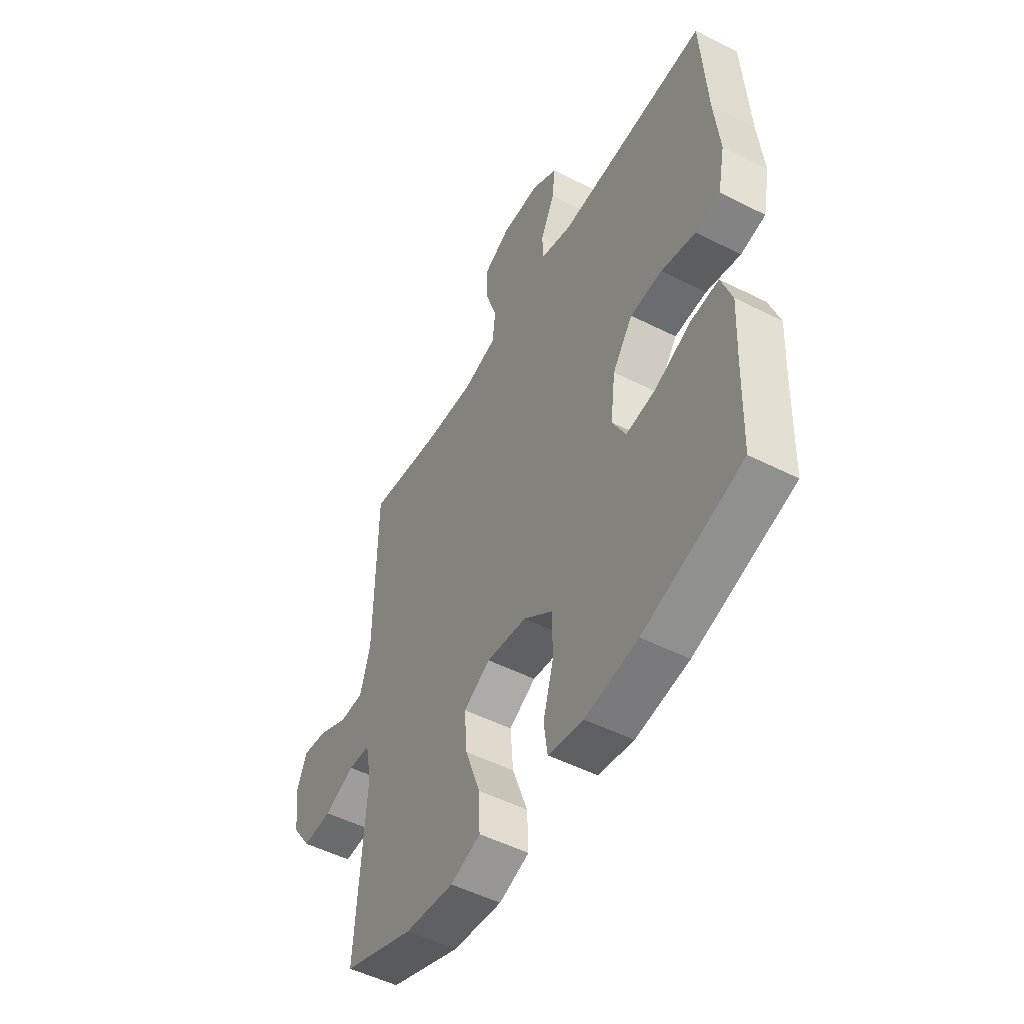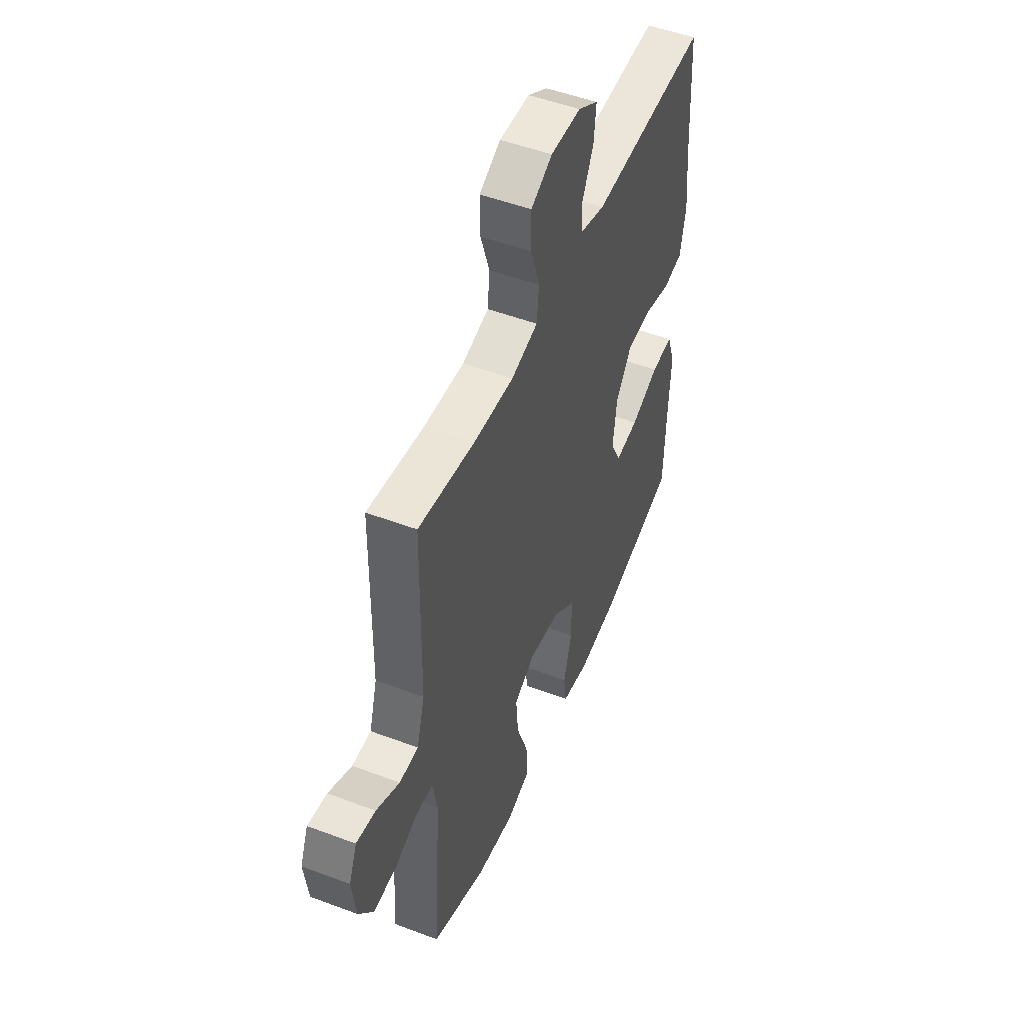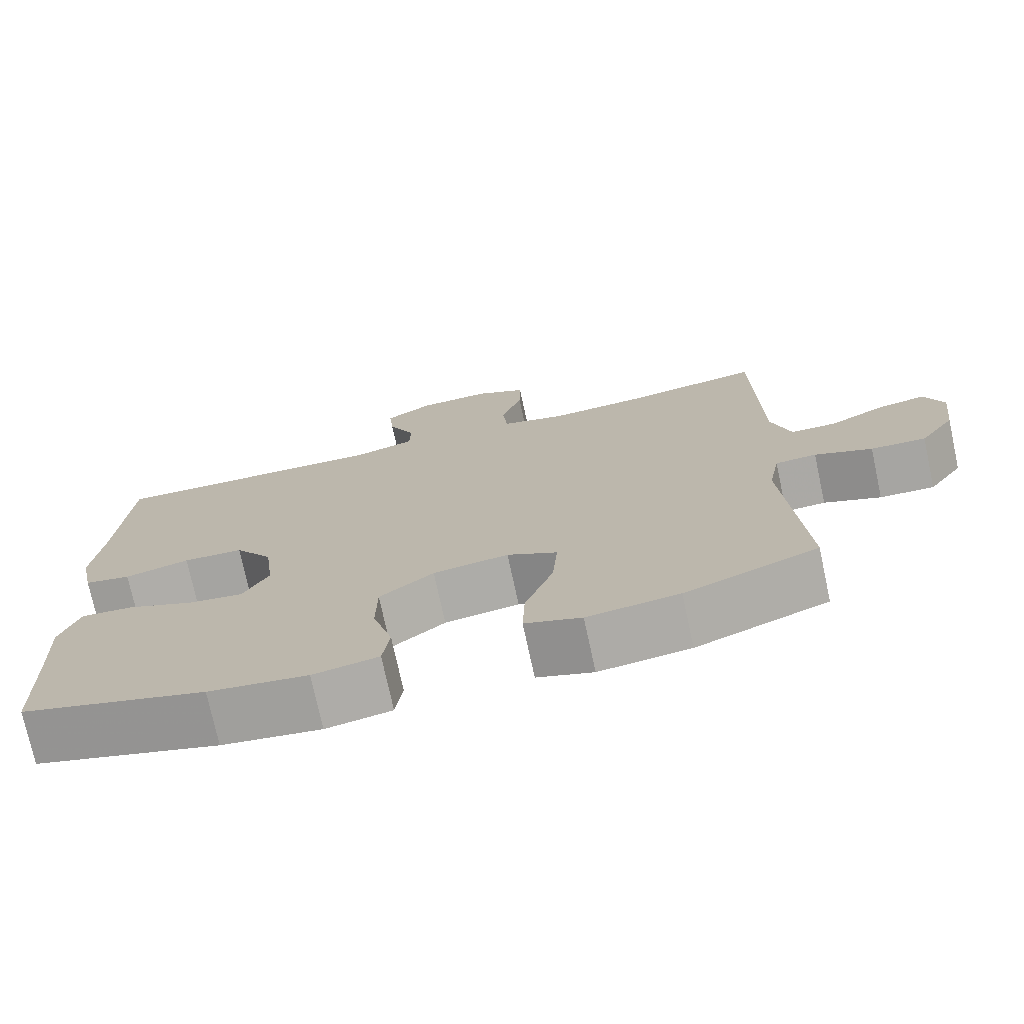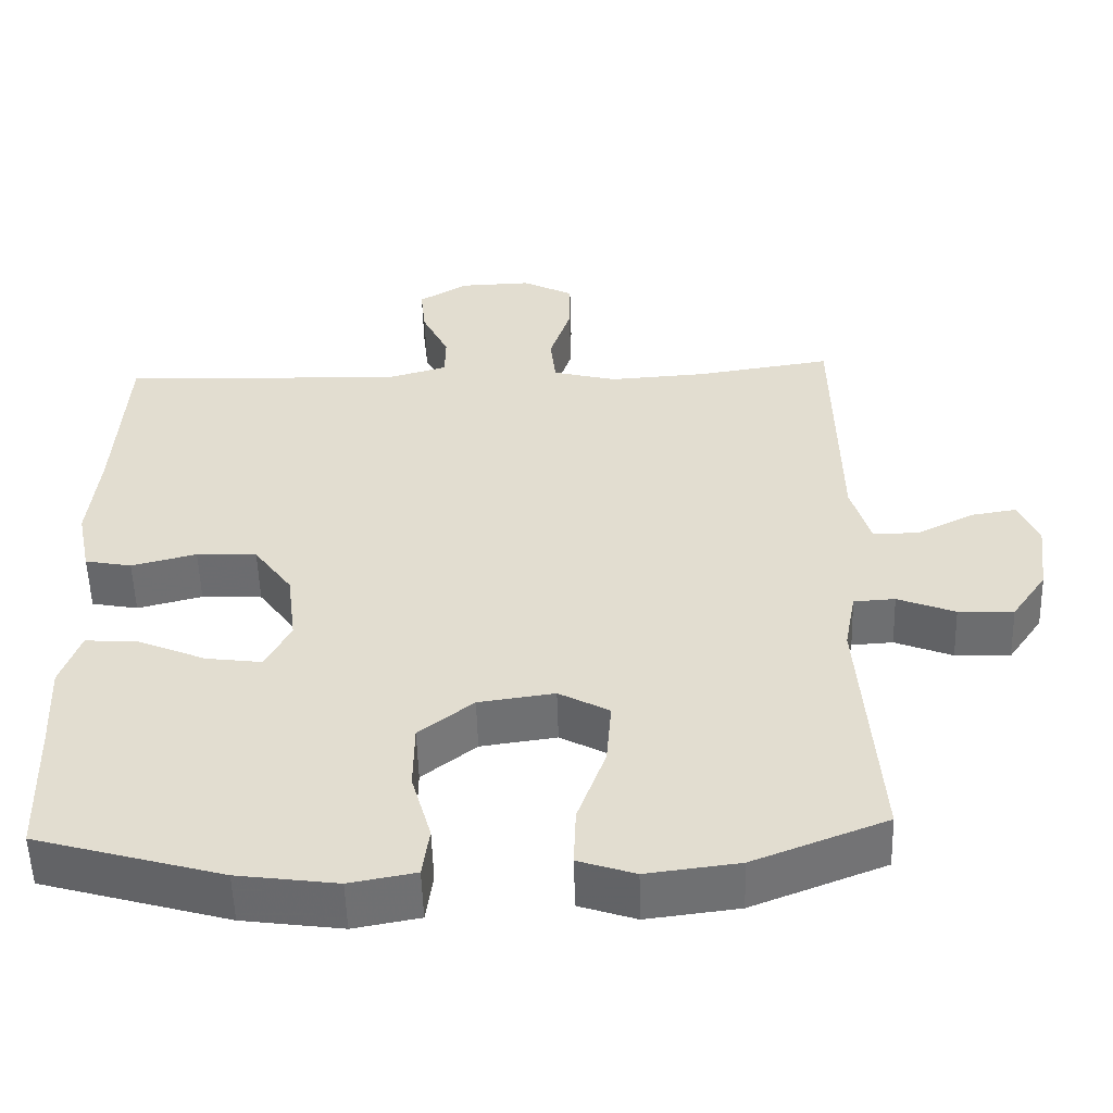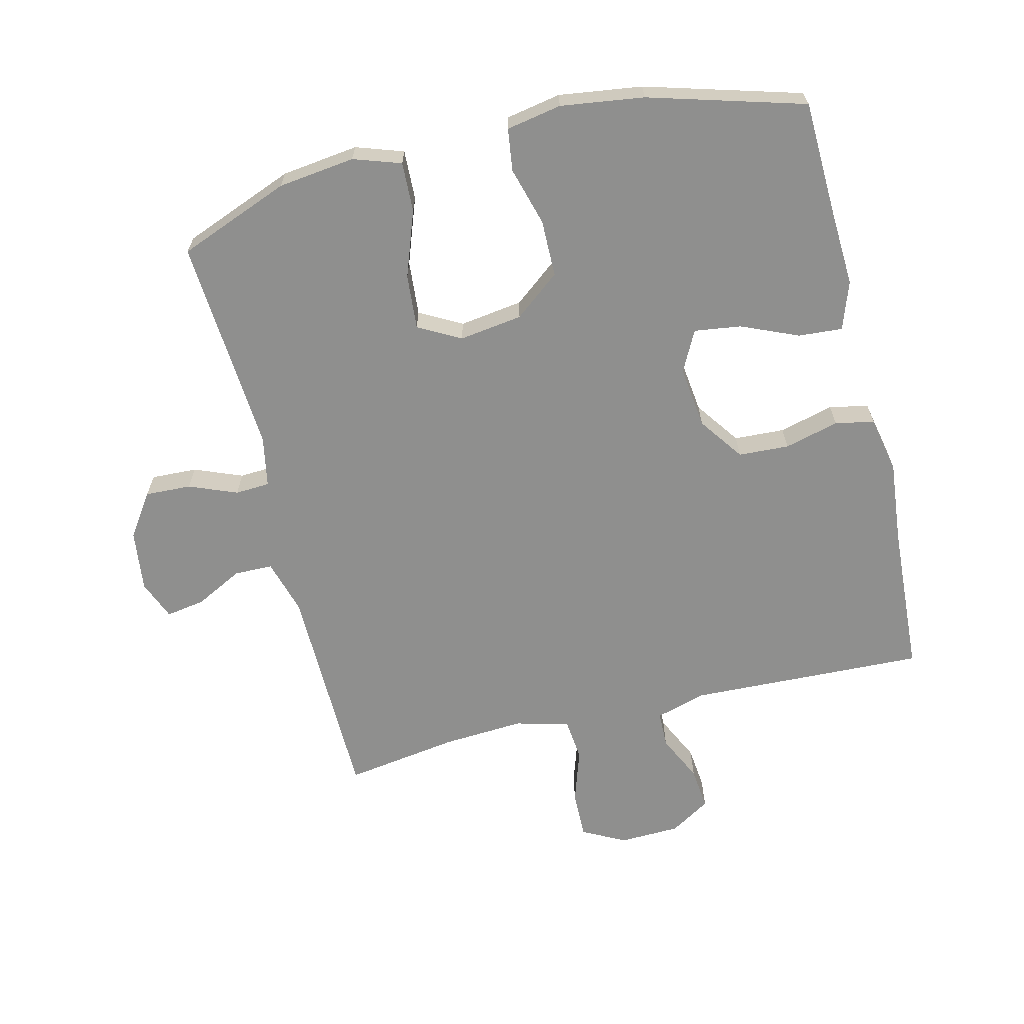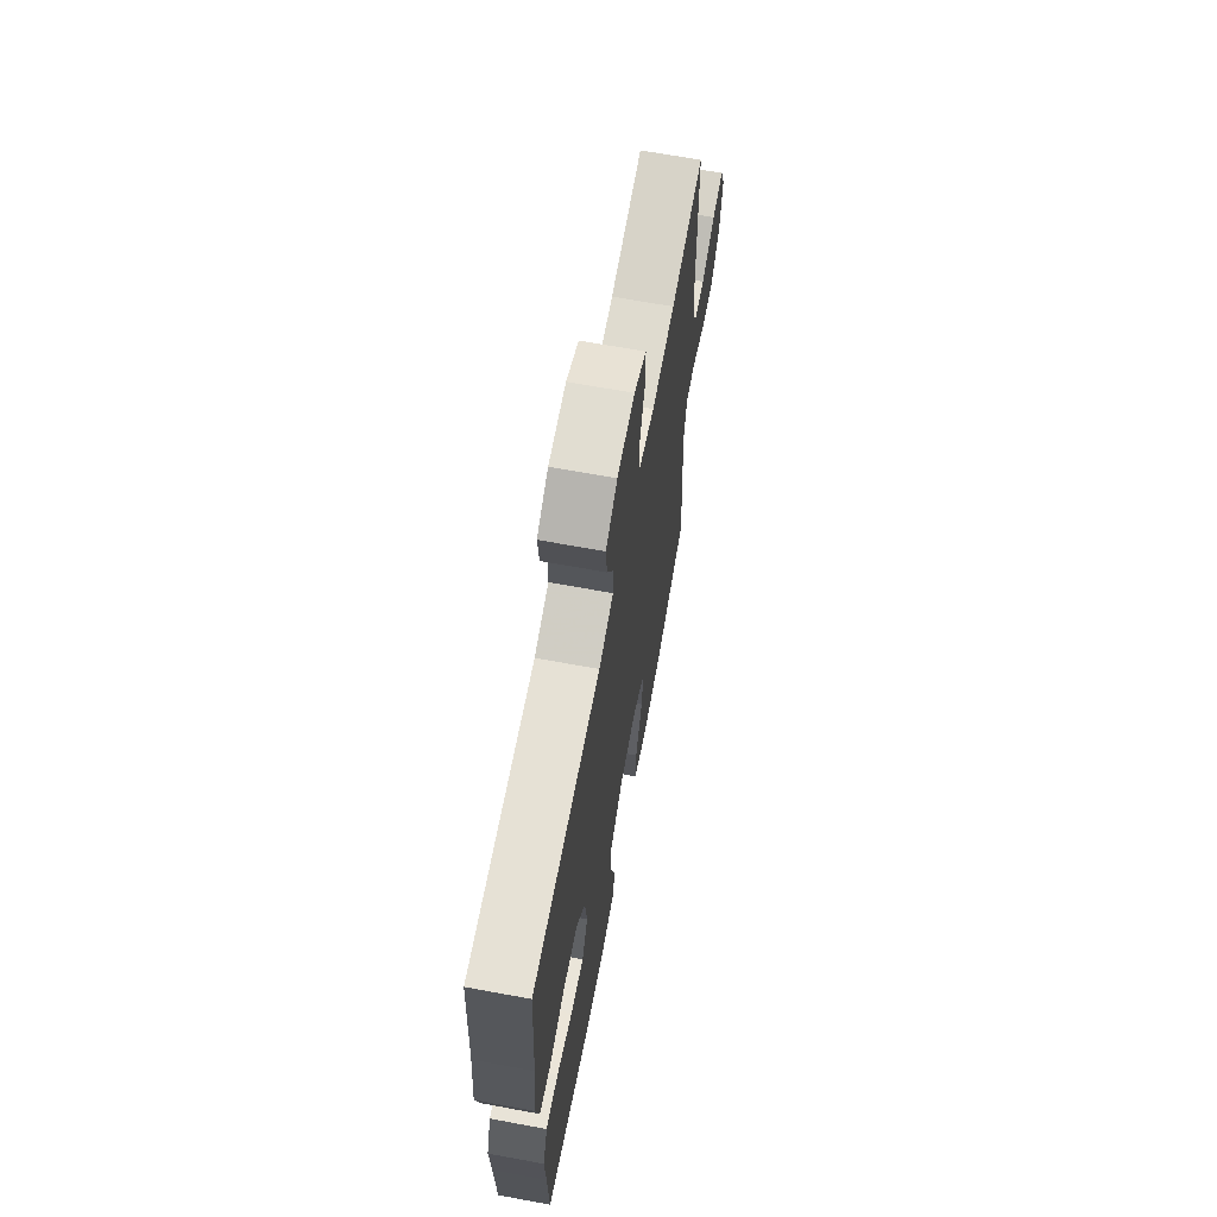
<metadata>
{"format":"obj","ext":"obj","renderer":"f3d","projection":"perspective","resolution":1024,"background":"white","views":[{"elev":-51.0,"azim":-118.9,"up":"+Z"},{"elev":50.6,"azim":112.4,"up":"+Z"},{"elev":-74.5,"azim":12.2,"up":"+Z"},{"elev":-54.2,"azim":1.7,"up":"+Z"},{"elev":-65.1,"azim":-166.3,"up":"+Y"},{"elev":66.8,"azim":-79.5,"up":"+Z"}]}
</metadata>
<code>
v 0.5 0.07 -0.5
v 0.326 0.07 -0.568
v 0.206 0.07 -0.583
v 0.132 0.07 -0.558
v 0.135 0.07 -0.48
v 0.172 0.07 -0.377
v 0.179 0.07 -0.291
v 0.113 0.07 -0.255
v 0.014 0.07 -0.269
v -0.057 0.07 -0.325
v -0.058 0.07 -0.414
v -0.032 0.07 -0.506
v -0.041 0.07 -0.572
v -0.127 0.07 -0.588
v -0.257 0.07 -0.57
v -0.5 0.07 -0.5
v -0.506 0.07 -0.32
v -0.512 0.07 -0.201
v -0.486 0.07 -0.126
v -0.417 0.07 -0.131
v -0.328 0.07 -0.169
v -0.255 0.07 -0.179
v -0.222 0.07 -0.115
v -0.234 0.07 -0.018
v -0.284 0.07 0.052
v -0.363 0.07 0.056
v -0.448 0.07 0.034
v -0.509 0.07 0.046
v -0.527 0.07 0.134
v -0.514 0.07 0.263
v -0.5 0.07 0.5
v -0.13 0.07 0.486
v -0.051 0.07 0.509
v -0.05 0.07 0.566
v -0.085 0.07 0.639
v -0.092 0.07 0.706
v -0.029 0.07 0.745
v 0.066 0.07 0.748
v 0.133 0.07 0.713
v 0.132 0.07 0.639
v 0.104 0.07 0.553
v 0.111 0.07 0.487
v 0.195 0.07 0.465
v 0.322 0.07 0.473
v 0.5 0.07 0.5
v 0.505 0.07 0.152
v 0.53 0.07 0.066
v 0.59 0.07 0.065
v 0.664 0.07 0.103
v 0.725 0.07 0.113
v 0.75 0.07 0.051
v 0.738 0.07 -0.045
v 0.692 0.07 -0.112
v 0.62 0.07 -0.109
v 0.545 0.07 -0.079
v 0.491 0.07 -0.082
v 0.476 0.07 -0.162
v 0.5 0 -0.5
v 0.326 0 -0.568
v 0.206 0 -0.583
v 0.132 0 -0.558
v 0.135 0 -0.48
v 0.172 0 -0.377
v 0.179 0 -0.291
v 0.113 0 -0.255
v 0.014 0 -0.269
v -0.057 0 -0.325
v -0.058 0 -0.414
v -0.032 0 -0.506
v -0.041 0 -0.572
v -0.127 0 -0.588
v -0.257 0 -0.57
v -0.5 0 -0.5
v -0.506 0 -0.32
v -0.512 0 -0.201
v -0.486 0 -0.126
v -0.417 0 -0.131
v -0.328 0 -0.169
v -0.255 0 -0.179
v -0.222 0 -0.115
v -0.234 0 -0.018
v -0.284 0 0.052
v -0.363 0 0.056
v -0.448 0 0.034
v -0.509 0 0.046
v -0.527 0 0.134
v -0.514 0 0.263
v -0.5 0 0.5
v -0.13 0 0.486
v -0.051 0 0.509
v -0.05 0 0.566
v -0.085 0 0.639
v -0.092 0 0.706
v -0.029 0 0.745
v 0.066 0 0.748
v 0.133 0 0.713
v 0.132 0 0.639
v 0.104 0 0.553
v 0.111 0 0.487
v 0.195 0 0.465
v 0.322 0 0.473
v 0.5 0 0.5
v 0.505 0 0.152
v 0.53 0 0.066
v 0.59 0 0.065
v 0.664 0 0.103
v 0.725 0 0.113
v 0.75 0 0.051
v 0.738 0 -0.045
v 0.692 0 -0.112
v 0.62 0 -0.109
v 0.545 0 -0.079
v 0.491 0 -0.082
v 0.476 0 -0.162
f 53 54 55
f 52 53 55
f 51 52 55
f 50 51 55
f 49 50 55
f 48 49 55
f 47 48 55 56
f 46 47 56
f 46 56 57
f 45 46 57
f 44 45 57
f 39 40 41
f 38 39 41
f 37 38 41
f 36 37 41
f 35 36 41
f 34 35 41
f 33 34 41 42
f 32 33 42 43
f 30 31 32 43
f 30 43 44
f 29 30 44
f 28 29 44
f 27 28 44
f 26 27 44
f 19 20 21
f 18 19 21
f 17 18 21
f 17 21 22
f 16 17 22
f 15 16 22
f 14 15 22
f 13 14 22
f 12 13 22
f 11 12 22
f 10 11 22 23
f 4 5 6
f 3 4 6
f 2 3 6
f 1 2 6
f 57 1 6
f 57 6 7
f 44 57 7 8
f 25 26 44
f 44 8 9
f 25 44 9
f 24 25 9
f 9 10 23 24
f 112 111 110
f 112 110 109
f 112 109 108
f 112 108 107
f 112 107 106
f 112 106 105
f 113 112 105 104
f 113 104 103
f 114 113 103
f 114 103 102
f 114 102 101
f 98 97 96
f 98 96 95
f 98 95 94
f 98 94 93
f 98 93 92
f 98 92 91
f 99 98 91 90
f 100 99 90 89
f 100 89 88 87
f 101 100 87
f 101 87 86
f 101 86 85
f 101 85 84
f 101 84 83
f 78 77 76
f 78 76 75
f 78 75 74
f 79 78 74
f 79 74 73
f 79 73 72
f 79 72 71
f 79 71 70
f 79 70 69
f 79 69 68
f 80 79 68 67
f 63 62 61
f 63 61 60
f 63 60 59
f 63 59 58
f 63 58 114
f 64 63 114
f 65 64 114 101
f 101 83 82
f 66 65 101
f 66 101 82
f 66 82 81
f 81 80 67 66
f 1 58 59 2
f 2 59 60 3
f 3 60 61 4
f 4 61 62 5
f 5 62 63 6
f 6 63 64 7
f 7 64 65 8
f 8 65 66 9
f 9 66 67 10
f 10 67 68 11
f 11 68 69 12
f 12 69 70 13
f 13 70 71 14
f 14 71 72 15
f 15 72 73 16
f 16 73 74 17
f 17 74 75 18
f 18 75 76 19
f 19 76 77 20
f 20 77 78 21
f 21 78 79 22
f 22 79 80 23
f 23 80 81 24
f 24 81 82 25
f 25 82 83 26
f 26 83 84 27
f 27 84 85 28
f 28 85 86 29
f 29 86 87 30
f 30 87 88 31
f 31 88 89 32
f 32 89 90 33
f 33 90 91 34
f 34 91 92 35
f 35 92 93 36
f 36 93 94 37
f 37 94 95 38
f 38 95 96 39
f 39 96 97 40
f 40 97 98 41
f 41 98 99 42
f 42 99 100 43
f 43 100 101 44
f 44 101 102 45
f 45 102 103 46
f 46 103 104 47
f 47 104 105 48
f 48 105 106 49
f 49 106 107 50
f 50 107 108 51
f 51 108 109 52
f 52 109 110 53
f 53 110 111 54
f 54 111 112 55
f 55 112 113 56
f 56 113 114 57
f 57 114 58 1

</code>
